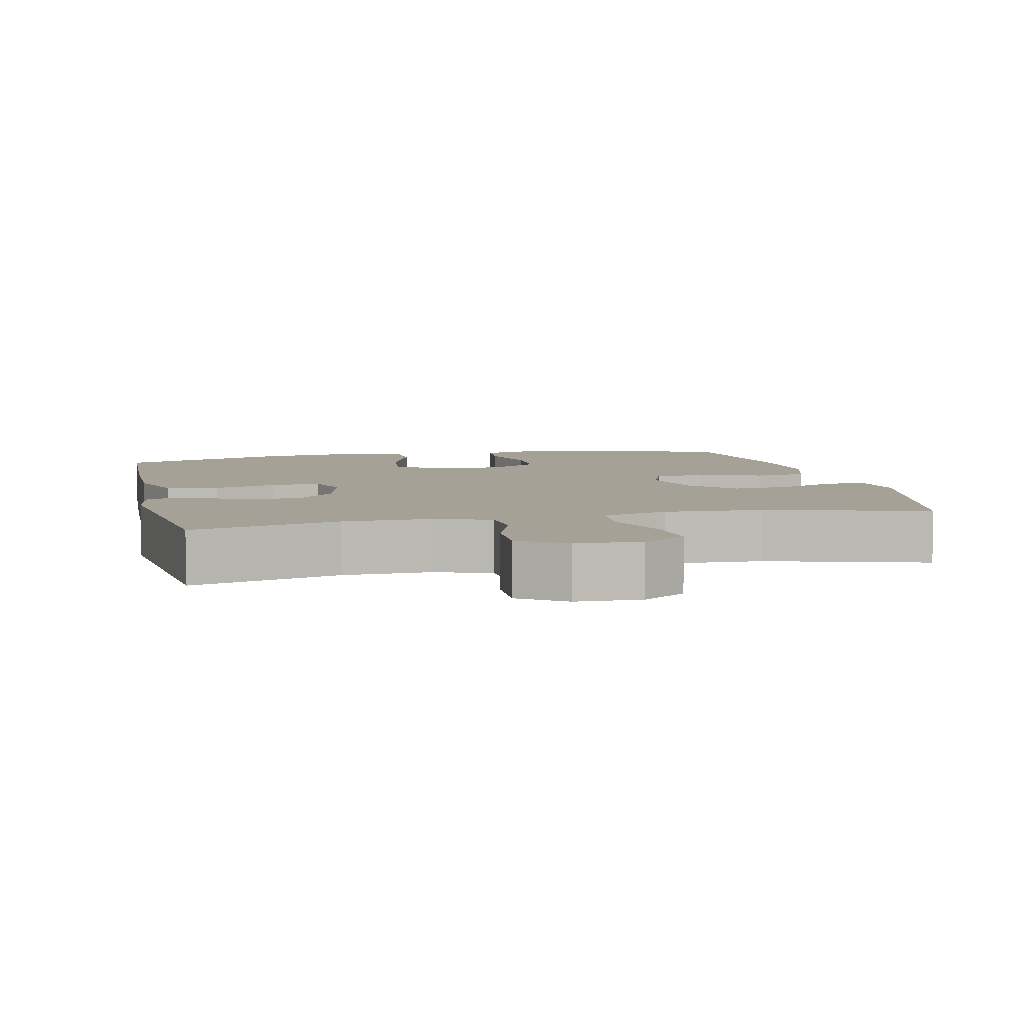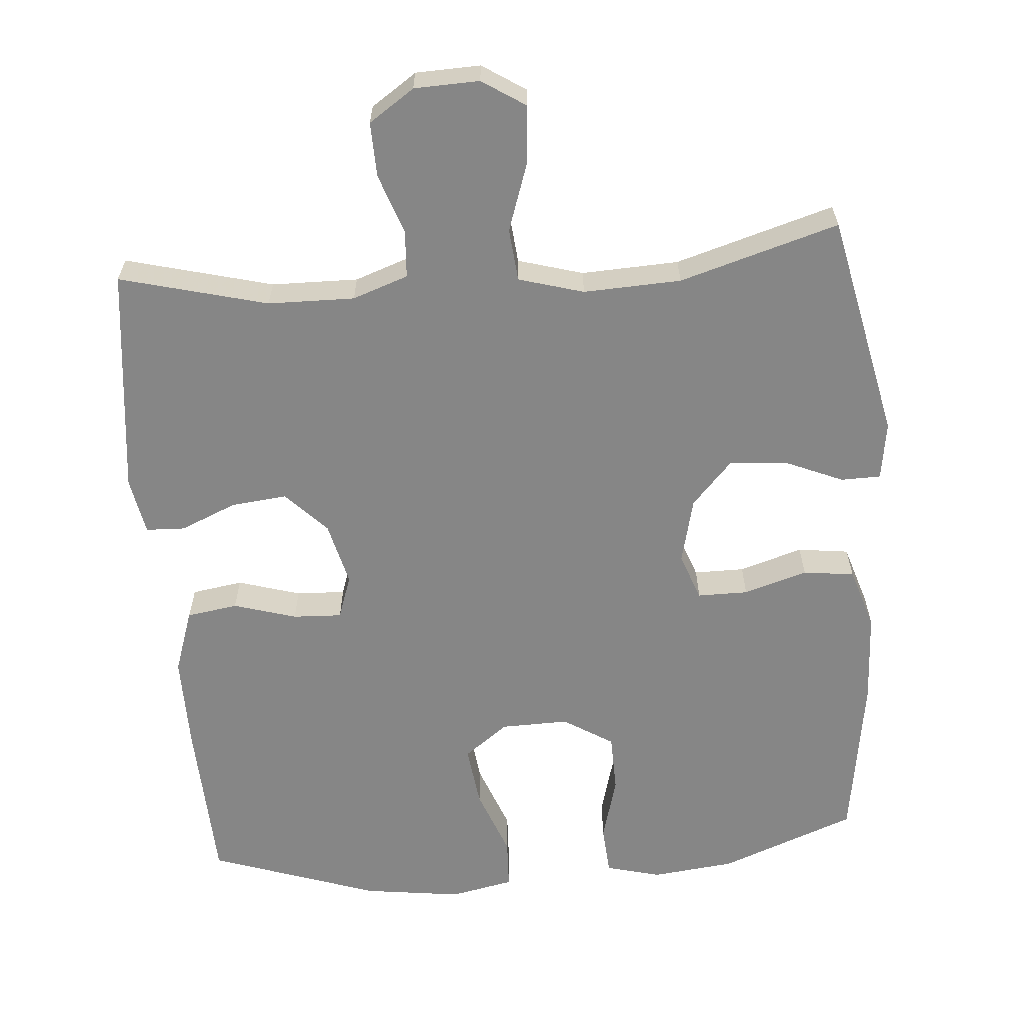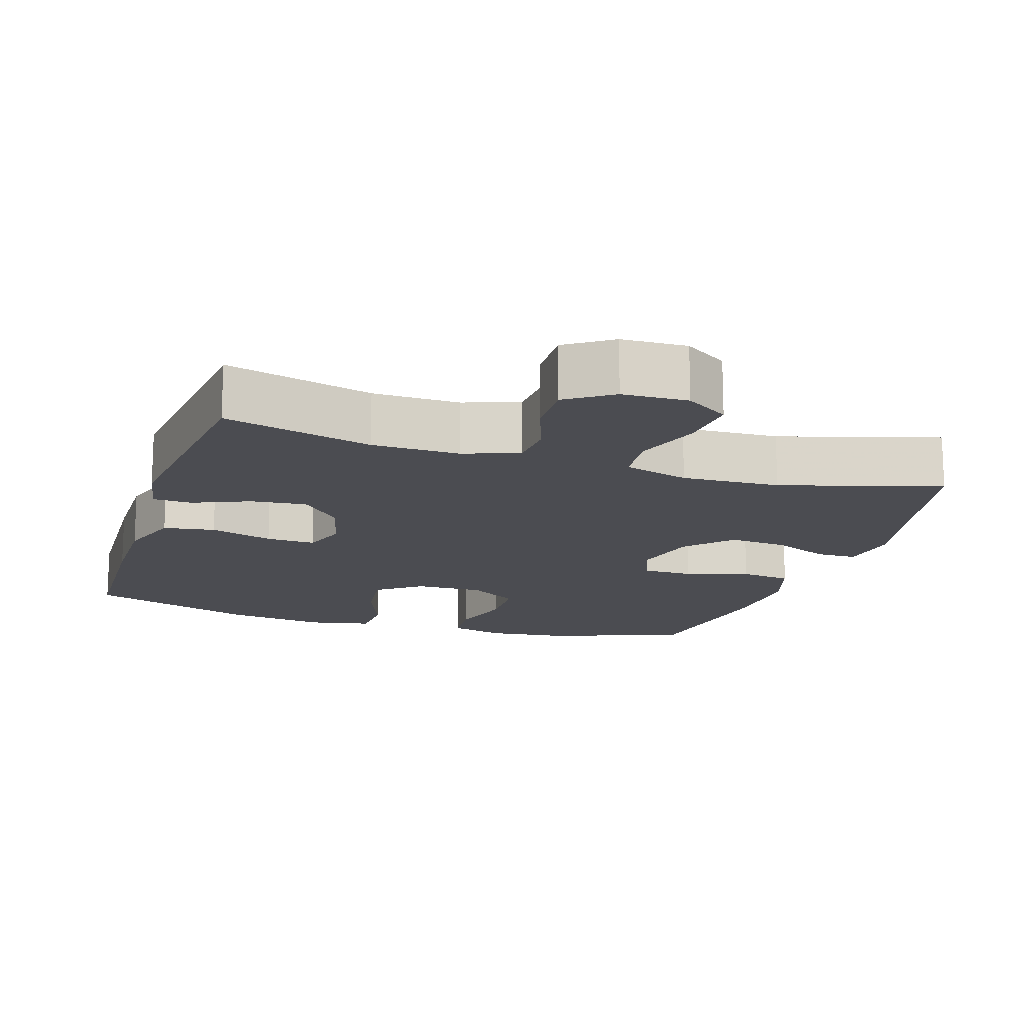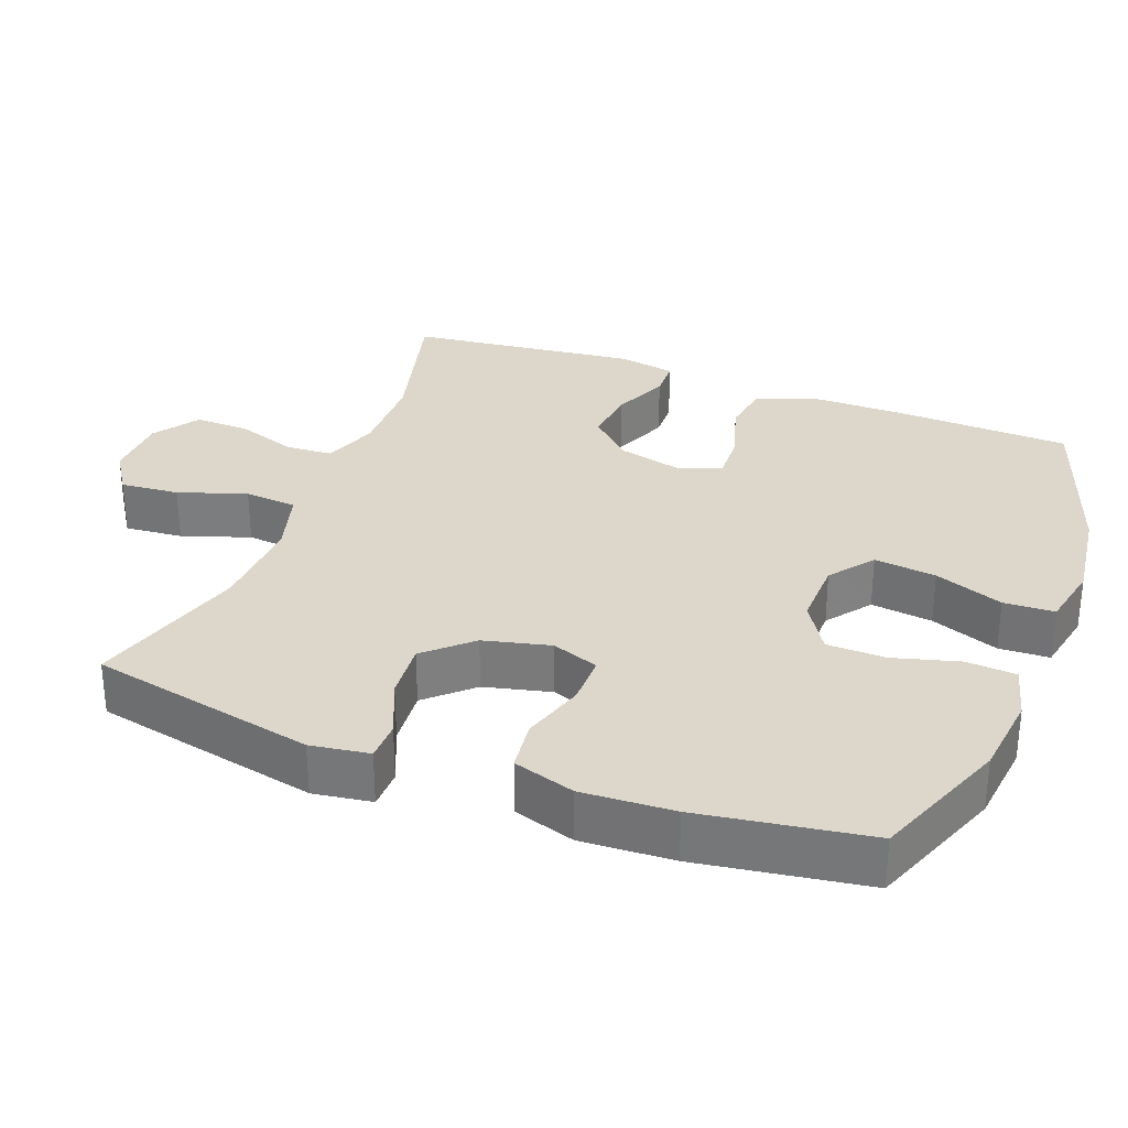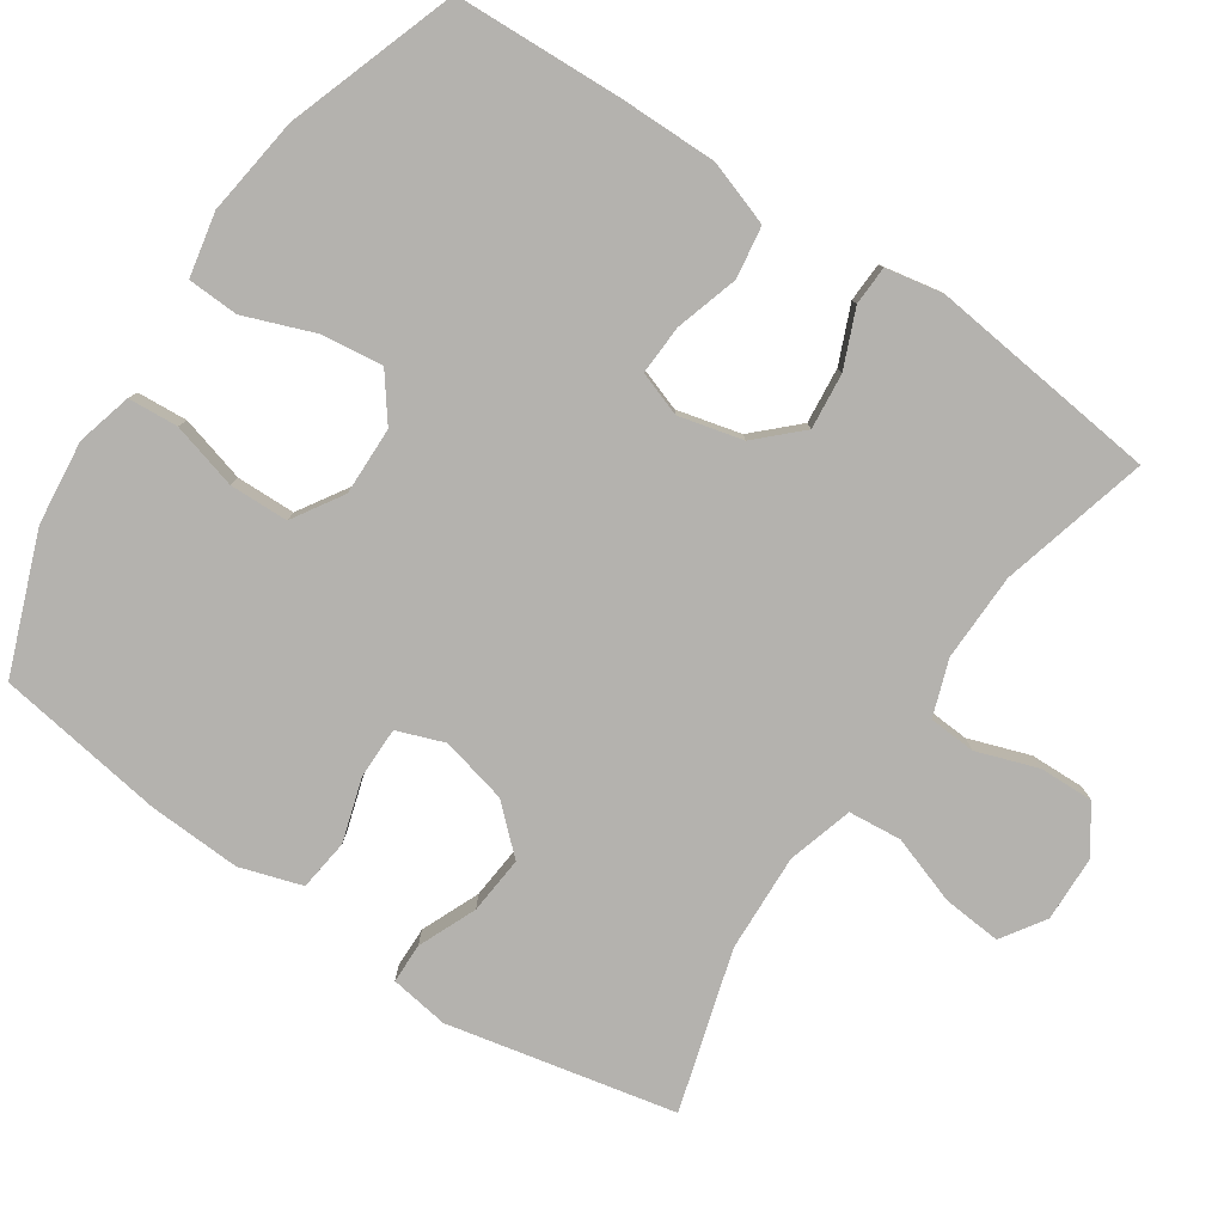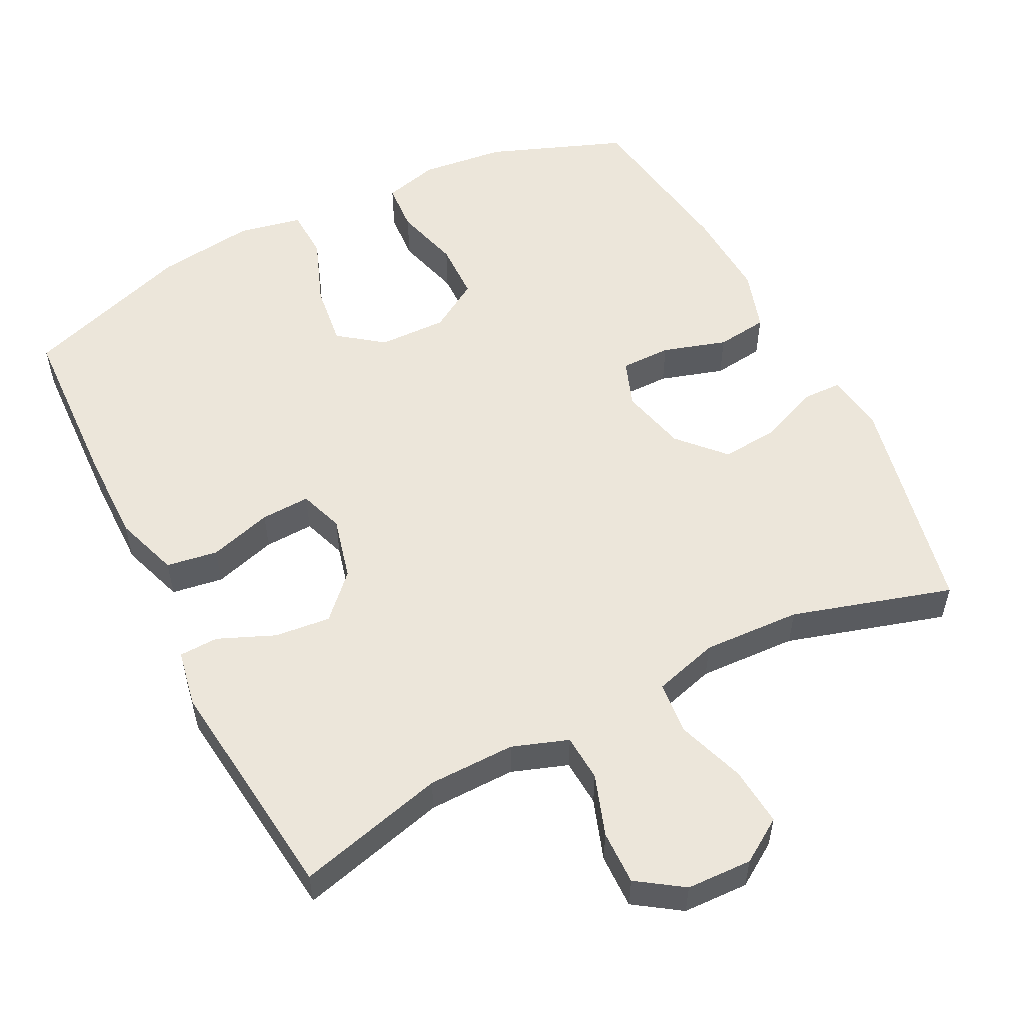
<metadata>
{"format":"obj","ext":"obj","renderer":"f3d","projection":"perspective","resolution":1024,"background":"white","views":[{"elev":6.2,"azim":167.2,"up":"+Y"},{"elev":-62.0,"azim":-175.4,"up":"+Y"},{"elev":-15.4,"azim":162.2,"up":"+Y"},{"elev":30.8,"azim":-69.2,"up":"+Y"},{"elev":-79.7,"azim":56.0,"up":"+Y"},{"elev":54.3,"azim":153.1,"up":"+Y"}]}
</metadata>
<code>
v 0.5 0.07 0.5
v 0.51 0.07 0.267
v 0.511 0.07 0.135
v 0.481 0.07 0.046
v 0.41 0.07 0.035
v 0.323 0.07 0.061
v 0.255 0.07 0.064
v 0.234 0.07 0.003
v 0.256 0.07 -0.085
v 0.312 0.07 -0.143
v 0.389 0.07 -0.135
v 0.467 0.07 -0.102
v 0.521 0.07 -0.104
v 0.536 0.07 -0.183
v 0.5 0.07 -0.5
v 0.296 0.07 -0.447
v 0.176 0.07 -0.445
v 0.099 0.07 -0.472
v 0.095 0.07 -0.537
v 0.124 0.07 -0.621
v 0.126 0.07 -0.696
v 0.063 0.07 -0.739
v -0.027 0.07 -0.742
v -0.087 0.07 -0.703
v -0.08 0.07 -0.622
v -0.048 0.07 -0.528
v -0.055 0.07 -0.455
v -0.145 0.07 -0.429
v -0.28 0.07 -0.435
v -0.5 0.07 -0.5
v -0.567 0.07 -0.187
v -0.555 0.07 -0.106
v -0.5 0.07 -0.105
v -0.42 0.07 -0.139
v -0.34 0.07 -0.146
v -0.283 0.07 -0.084
v -0.261 0.07 0.008
v -0.285 0.07 0.073
v -0.355 0.07 0.073
v -0.443 0.07 0.046
v -0.514 0.07 0.055
v -0.541 0.07 0.14
v -0.535 0.07 0.267
v -0.5 0.07 0.5
v -0.312 0.07 0.572
v -0.196 0.07 0.585
v -0.12 0.07 0.565
v -0.115 0.07 0.496
v -0.14 0.07 0.405
v -0.138 0.07 0.324
v -0.069 0.07 0.281
v 0.025 0.07 0.283
v 0.086 0.07 0.329
v 0.075 0.07 0.415
v 0.039 0.07 0.51
v 0.042 0.07 0.58
v 0.13 0.07 0.598
v 0.266 0.07 0.58
v 0.5 0 0.5
v 0.51 0 0.267
v 0.511 0 0.135
v 0.481 0 0.046
v 0.41 0 0.035
v 0.323 0 0.061
v 0.255 0 0.064
v 0.234 0 0.003
v 0.256 0 -0.085
v 0.312 0 -0.143
v 0.389 0 -0.135
v 0.467 0 -0.102
v 0.521 0 -0.104
v 0.536 0 -0.183
v 0.5 0 -0.5
v 0.296 0 -0.447
v 0.176 0 -0.445
v 0.099 0 -0.472
v 0.095 0 -0.537
v 0.124 0 -0.621
v 0.126 0 -0.696
v 0.063 0 -0.739
v -0.027 0 -0.742
v -0.087 0 -0.703
v -0.08 0 -0.622
v -0.048 0 -0.528
v -0.055 0 -0.455
v -0.145 0 -0.429
v -0.28 0 -0.435
v -0.5 0 -0.5
v -0.567 0 -0.187
v -0.555 0 -0.106
v -0.5 0 -0.105
v -0.42 0 -0.139
v -0.34 0 -0.146
v -0.283 0 -0.084
v -0.261 0 0.008
v -0.285 0 0.073
v -0.355 0 0.073
v -0.443 0 0.046
v -0.514 0 0.055
v -0.541 0 0.14
v -0.535 0 0.267
v -0.5 0 0.5
v -0.312 0 0.572
v -0.196 0 0.585
v -0.12 0 0.565
v -0.115 0 0.496
v -0.14 0 0.405
v -0.138 0 0.324
v -0.069 0 0.281
v 0.025 0 0.283
v 0.086 0 0.329
v 0.075 0 0.415
v 0.039 0 0.51
v 0.042 0 0.58
v 0.13 0 0.598
v 0.266 0 0.58
f 4 5 6
f 3 4 6
f 2 3 6
f 1 2 6
f 58 1 6
f 57 58 6
f 56 57 6
f 55 56 6
f 54 55 6
f 53 54 6 7
f 52 53 7 8
f 51 52 8 9
f 50 51 9
f 47 48 49
f 46 47 49
f 45 46 49
f 44 45 49
f 43 44 49
f 42 43 49
f 41 42 49
f 40 41 49
f 39 40 49
f 38 39 49 50
f 37 38 50 9
f 32 33 34
f 31 32 34
f 30 31 34
f 29 30 34
f 28 29 34 35
f 27 28 35 36
f 24 25 26
f 23 24 26
f 22 23 26
f 21 22 26
f 20 21 26
f 19 20 26
f 18 19 26 27
f 37 9 10
f 36 37 10
f 27 36 10
f 18 27 10
f 17 18 10
f 14 15 16
f 13 14 16
f 12 13 16
f 11 12 16
f 10 11 16 17
f 64 63 62
f 64 62 61
f 64 61 60
f 64 60 59
f 64 59 116
f 64 116 115
f 64 115 114
f 64 114 113
f 64 113 112
f 65 64 112 111
f 66 65 111 110
f 67 66 110 109
f 67 109 108
f 107 106 105
f 107 105 104
f 107 104 103
f 107 103 102
f 107 102 101
f 107 101 100
f 107 100 99
f 107 99 98
f 107 98 97
f 108 107 97 96
f 67 108 96 95
f 92 91 90
f 92 90 89
f 92 89 88
f 92 88 87
f 93 92 87 86
f 94 93 86 85
f 84 83 82
f 84 82 81
f 84 81 80
f 84 80 79
f 84 79 78
f 84 78 77
f 85 84 77 76
f 68 67 95
f 68 95 94
f 68 94 85
f 68 85 76
f 68 76 75
f 74 73 72
f 74 72 71
f 74 71 70
f 74 70 69
f 75 74 69 68
f 1 59 60 2
f 2 60 61 3
f 3 61 62 4
f 4 62 63 5
f 5 63 64 6
f 6 64 65 7
f 7 65 66 8
f 8 66 67 9
f 9 67 68 10
f 10 68 69 11
f 11 69 70 12
f 12 70 71 13
f 13 71 72 14
f 14 72 73 15
f 15 73 74 16
f 16 74 75 17
f 17 75 76 18
f 18 76 77 19
f 19 77 78 20
f 20 78 79 21
f 21 79 80 22
f 22 80 81 23
f 23 81 82 24
f 24 82 83 25
f 25 83 84 26
f 26 84 85 27
f 27 85 86 28
f 28 86 87 29
f 29 87 88 30
f 30 88 89 31
f 31 89 90 32
f 32 90 91 33
f 33 91 92 34
f 34 92 93 35
f 35 93 94 36
f 36 94 95 37
f 37 95 96 38
f 38 96 97 39
f 39 97 98 40
f 40 98 99 41
f 41 99 100 42
f 42 100 101 43
f 43 101 102 44
f 44 102 103 45
f 45 103 104 46
f 46 104 105 47
f 47 105 106 48
f 48 106 107 49
f 49 107 108 50
f 50 108 109 51
f 51 109 110 52
f 52 110 111 53
f 53 111 112 54
f 54 112 113 55
f 55 113 114 56
f 56 114 115 57
f 57 115 116 58
f 58 116 59 1

</code>
